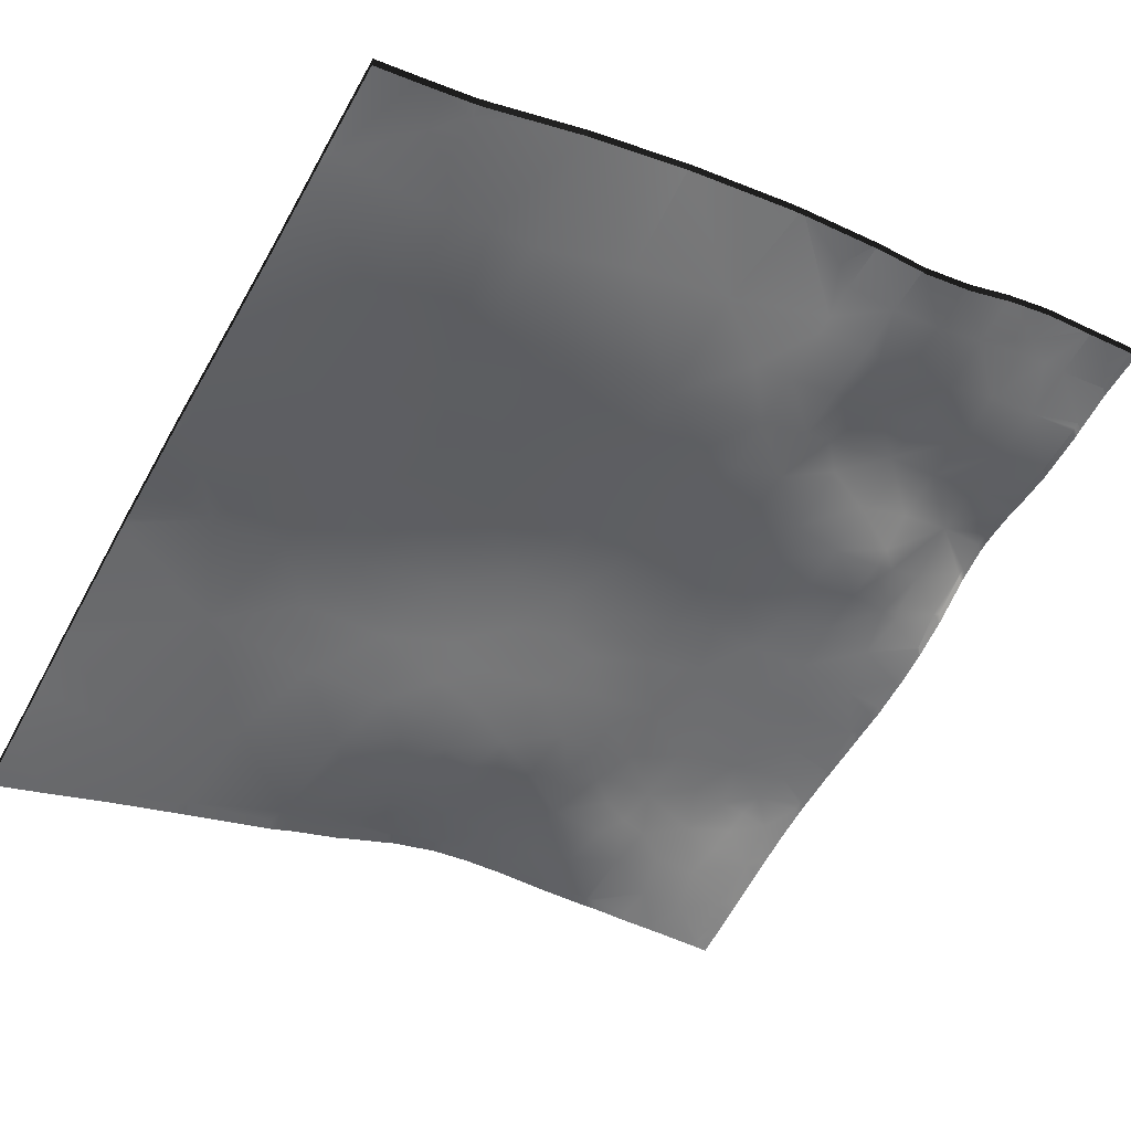
<metadata>
{"format":"obj","ext":"obj","renderer":"f3d","projection":"perspective","resolution":1024,"background":"white","views":[{"elev":-51.8,"azim":-119.3,"up":"+Y"}]}
</metadata>
<code>
v -3.5 0.248 -3.5
v -3.5 0.2481 -3.5
v -3.5 0.248 -3.5
v -3.5 0.2463 -3.518
v -3.5 0.2481 -3.5
v -3.5 0.2481 -3.5
v -3.5 0.2156 -3.687
v -3.5 0.2149 -3.656
v -3.469 0.2134 -3.656
v -3.469 0.2141 -3.687
v -3.5 0.2156 -3.687
v -3.5 0.2149 -3.656
v -3.5 0.222 -3.625
v -3.469 0.2182 -3.625
v -3.448 0.2106 -3.687
v -3.44 0.2104 -3.656
v -3.437 0.2152 -3.625
v -3.437 0.2116 -3.646
v -3.406 0.2163 -3.625
v -3.406 0.2104 -3.647
v -3.375 0.2098 -3.639
v -3.438 0.2082 -3.687
v -3.406 0.2083 -3.656
v -3.406 0.2016 -3.687
v -3.376 0.2054 -3.656
v -3.374 0.1965 -3.688
v -3.5 0.222 -3.625
v -3.5 0.2348 -3.594
v -3.469 0.2276 -3.594
v -3.5 0.2424 -3.565
v -3.479 0.24 -3.562
v -3.5 0.2348 -3.594
v -3.469 0.2382 -3.562
v -3.437 0.2214 -3.594
v -3.438 0.2319 -3.562
v -3.5 0.2451 -3.531
v -3.469 0.2419 -3.531
v -3.469 0.2404 -3.545
v -3.5 0.2451 -3.531
v -3.5 0.2451 -3.531
v -3.469 0.2467 -3.5
v -3.489 0.2476 -3.5
v -3.5 0.2451 -3.531
v -3.469 0.2466 -3.5
v -3.443 0.2422 -3.5
v -3.438 0.2366 -3.531
v -3.443 0.2422 -3.5
v -3.439 0.2414 -3.5
v -3.437 0.241 -3.5
v -3.406 0.223 -3.594
v -3.406 0.226 -3.563
v -3.375 0.2243 -3.594
v -3.375 0.2281 -3.562
v -3.406 0.2333 -3.531
v -3.406 0.2381 -3.5
v -3.375 0.2341 -3.531
v -3.375 0.2397 -3.5
v -3.406 0.2382 -3.5
v -3.345 0.2004 -3.655
v -3.342 0.1924 -3.686
v -3.357 0.2105 -3.625
v -3.343 0.2069 -3.625
v -3.311 0.1969 -3.657
v -3.312 0.1905 -3.693
v -3.315 0.2039 -3.625
v -3.28 0.1936 -3.681
v -3.278 0.1981 -3.652
v -3.286 0.2027 -3.625
v -3.25 0.1971 -3.655
v -3.248 0.1912 -3.686
v -3.253 0.2026 -3.622
v -3.343 0.2109 -3.596
v -3.345 0.2212 -3.563
v -3.323 0.2113 -3.563
v -3.369 0.2408 -3.501
v -3.347 0.2408 -3.5
v -3.343 0.2307 -3.531
v -3.354 0.2409 -3.5
v -3.338 0.2395 -3.5
v -3.37 0.2409 -3.5
v -3.31 0.22 -3.529
v -3.312 0.2115 -3.551
v -3.32 0.2341 -3.5
v -3.316 0.2326 -3.501
v -3.285 0.2137 -3.528
v -3.282 0.2108 -3.538
v -3.289 0.2199 -3.503
v -3.276 0.2119 -3.526
v -3.266 0.2127 -3.5
v -3.311 0.2053 -3.593
v -3.311 0.2077 -3.564
v -3.278 0.206 -3.593
v -3.286 0.2061 -3.564
v -3.247 0.2062 -3.59
v -3.256 0.2065 -3.562
v -3.251 0.2067 -3.53
v -3.265 0.2126 -3.5
v -3.243 0.2077 -3.5
v -3.244 0.1848 -3.715
v -3.219 0.1778 -3.731
v -3.254 0.179 -3.748
v -3.214 0.1856 -3.693
v -3.192 0.1757 -3.717
v -3.182 0.179 -3.692
v -3.223 0.1702 -3.77
v -3.187 0.1667 -3.753
v -3.219 0.1945 -3.657
v -3.225 0.2 -3.629
v -3.187 0.1884 -3.661
v -3.192 0.198 -3.62
v -3.154 0.1669 -3.717
v -3.155 0.1596 -3.753
v -3.157 0.178 -3.674
v -3.128 0.1552 -3.745
v -3.139 0.1518 -3.776
v -3.124 0.1687 -3.681
v -3.154 0.1898 -3.631
v -3.135 0.1793 -3.654
v -3.117 0.1839 -3.627
v -3.115 0.1757 -3.653
v -3.22 0.2031 -3.598
v -3.223 0.2047 -3.56
v -3.19 0.2025 -3.576
v -3.219 0.2041 -3.523
v -3.218 0.2042 -3.5
v -3.238 0.2072 -3.5
v -3.19 0.2033 -3.541
v -3.21 0.2038 -3.5
v -3.191 0.2029 -3.504
v -3.159 0.1986 -3.589
v -3.165 0.2018 -3.558
v -3.126 0.1929 -3.595
v -3.132 0.1993 -3.555
v -3.161 0.2022 -3.53
v -3.156 0.2012 -3.5
v -3.166 0.2016 -3.5
v -3.137 0.2009 -3.522
v -3.127 0.1989 -3.5
v -3.155 0.2011 -3.5
v -3.109 0.1571 -3.716
v -3.091 0.1622 -3.686
v -3.084 0.1562 -3.708
v -3.062 0.1597 -3.694
v -3.067 0.1544 -3.717
v -3.096 0.1817 -3.622
v -3.095 0.1764 -3.64
v -3.079 0.1777 -3.622
v -3.098 0.1698 -3.663
v -3.063 0.1681 -3.653
v -3.057 0.1735 -3.616
v -3.061 0.1509 -3.739
v -3.032 0.1538 -3.743
v -3.038 0.1486 -3.759
v -3.037 0.1581 -3.718
v -3.028 0.1654 -3.682
v -3.002 0.1588 -3.741
v -3.006 0.1665 -3.707
v -3.004 0.1693 -3.685
v -3.025 0.1679 -3.65
v -3.031 0.1697 -3.622
v -3 0.171 -3.662
v -3 0.171 -3.661
v -3 0.1709 -3.664
v -3.001 0.1706 -3.628
v -3 0.1709 -3.649
v -3.115 0.1992 -3.527
v -3.099 0.1971 -3.529
v -3.101 0.1973 -3.545
v -3.097 0.1954 -3.511
v -3.084 0.1931 -3.53
v -3.091 0.1859 -3.598
v -3.104 0.1942 -3.57
v -3.07 0.179 -3.604
v -3.075 0.189 -3.559
v -3.064 0.1808 -3.587
v -3.057 0.1765 -3.6
v -3.118 0.1977 -3.5
v -3.124 0.1986 -3.5
v -3.067 0.1886 -3.533
v -3.066 0.1881 -3.506
v -3.049 0.1802 -3.567
v -3.039 0.1744 -3.592
v -3.02 0.175 -3.56
v -3 0.1715 -3.594
v -3 0.1718 -3.591
v -3 0.1709 -3.619
v -3 0.1721 -3.587
v -3 0.1722 -3.563
v -3.047 0.1826 -3.538
v -3.036 0.181 -3.5
v -3.031 0.1798 -3.509
v -3.057 0.1861 -3.5
v -3.027 0.1788 -3.5
v -3.018 0.1763 -3.531
v -3 0.1728 -3.545
v -3 0.1731 -3.539
v -3 0.1736 -3.507
v -3 0.1735 -3.51
v -3 0.1736 -3.505
v -3.005 0.1745 -3.5
v -3 0.1736 -3.503
v -3.094 0.1501 -3.748
v -3.115 0.149 -3.768
v -3.085 0.1526 -3.725
v -3.066 0.1456 -3.768
v -3.5 0.248 -3.5
v -3.437 0.241 -3.5
v -3.407 0.2382 -3.5
v -3.406 0.2381 -3.5
v -3.316 0.2326 -3.5
v -3.316 0.2325 -3.5
v -3.288 0.2199 -3.5
v -3.291 0.2208 -3.5
v -3.266 0.2127 -3.5
v -3.266 0.2128 -3.5
v -3.189 0.2028 -3.5
v -3.193 0.2031 -3.5
v -3.098 0.1948 -3.5
v -3.065 0.1877 -3.5
v -3.072 0.1892 -3.5
v -3 0.1736 -3.5
v -3 0.1582 -3.743
v -3 0.1591 -3.741
v -3.007 0.1474 -3.773
v -3 0.1485 -3.77
v -3 0.1356 -3.811
v -3 0.1462 -3.776
v -3.009 0.1335 -3.819
v -3 0.1332 -3.817
v -3 0.1602 -3.738
v -3 0.1674 -3.709
v -3 0.1683 -3.701
v -3 0.1701 -3.686
v -3 0.1708 -3.629
v -3 0.1707 -3.628
v -3 0.1135 -3.887
v -3.003 0.1161 -3.879
v -3 0.1157 -3.88
v -3 0.1312 -3.823
v -3 0.1165 -3.877
v -3.449 0.1312 -4
v -3.5 0.1355 -3.999
v -3.444 0.1313 -3.995
v -3.5 0.1355 -3.999
v -3.5 0.1354 -4
v -3.444 0.1306 -4
v -3.425 0.1283 -4
v -3.333 0.1215 -4
v -3.334 0.1215 -4
v -3.333 0.1215 -4
v -3.333 0.1215 -4
v -3.266 0.1198 -4
v -3.261 0.1207 -3.994
v -3.26 0.1193 -4
v -3.216 0.115 -4
v -3.081 0.09466 -4
v -3.066 0.09304 -3.995
v -3.066 0.09165 -4
v -3.032 0.08559 -4
v -3.03 0.08577 -3.997
v -3.029 0.08506 -4
v -3.006 0.08099 -4
v -3.5 0.1751 -3.877
v -3.5 0.1753 -3.876
v -3.499 0.1752 -3.876
v -3.5 0.1717 -3.885
v -3.5 0.1936 -3.817
v -3.5 0.1483 -3.943
v -3.5 0.1511 -3.935
v -3.49 0.1477 -3.939
v -3.433 0.1574 -3.872
v -3.437 0.1487 -3.901
v -3.377 0.1519 -3.87
v -3.382 0.1479 -3.887
v -3.5 0.1951 -3.812
v -3.438 0.1771 -3.812
v -3.5 0.1951 -3.812
v -3.5 0.2089 -3.75
v -3.438 0.1966 -3.75
v -3.376 0.1649 -3.817
v -3.375 0.1803 -3.751
v -3.338 0.1484 -3.875
v -3.276 0.153 -3.856
v -3.238 0.1536 -3.851
v -3.252 0.1452 -3.89
v -3.316 0.1637 -3.816
v -3.309 0.1507 -3.862
v -3.308 0.1808 -3.749
v -3.257 0.1656 -3.804
v -3.5 0.141 -3.974
v -3.437 0.1381 -3.94
v -3.379 0.134 -3.94
v -3.388 0.1241 -4
v -3.303 0.1346 -3.932
v -3.302 0.1461 -3.881
v -3.243 0.1347 -3.936
v -3.479 0.2127 -3.7
v -3.5 0.2156 -3.687
v -3.5 0.2106 -3.739
v -3.5 0.2106 -3.739
v -3.5 0.2106 -3.739
v -3.406 0.1963 -3.712
v -3.343 0.188 -3.713
v -3.275 0.1872 -3.713
v -3.2 0.1488 -3.862
v -3.198 0.1392 -3.908
v -3.161 0.1416 -3.876
v -3.203 0.1588 -3.809
v -3.157 0.1489 -3.823
v -3.168 0.1568 -3.781
v -3.021 0.1525 -3.755
v -3.203 0.1279 -3.953
v -3.191 0.1129 -4
v -3.187 0.1124 -4
v -3.137 0.1246 -3.928
v -3.118 0.1016 -4
v -3.118 0.1383 -3.854
v -3.116 0.1441 -3.802
v -3.104 0.09928 -4
v -3.051 0.1049 -3.945
v -3.065 0.1268 -3.874
v -3 0.09216 -3.959
v -3 0.1027 -3.925
v -3 0.08876 -3.971
v -3 0.08422 -3.986
v -3 0.08003 -4
v -3.072 0.1391 -3.812
v -3.093 0.145 -3.779
v -3.038 0.1428 -3.785
v -3.5 0.2408 -3.5
v -3.5 0.2408 -3.5
v -3.5 0.2391 -3.518
v -3.5 0.2408 -3.5
v -3.5 0.2408 -3.5
v -3.5 0.2076 -3.656
v -3.5 0.2083 -3.687
v -3.5 0.2083 -3.687
v -3.5 0.2147 -3.625
v -3.5 0.2076 -3.656
v -3.5 0.2275 -3.594
v -3.5 0.2148 -3.625
v -3.5 0.2351 -3.565
v -3.5 0.2275 -3.594
v -3.5 0.2378 -3.531
v -3.5 0.2378 -3.531
v -3.5 0.2378 -3.531
v -3.469 0.2394 -3.5
v -3.489 0.2403 -3.5
v -3.5 0.2378 -3.531
v -3.469 0.2394 -3.5
v -3.443 0.2349 -3.5
v -3.443 0.2349 -3.5
v -3.439 0.2342 -3.5
v -3.375 0.2325 -3.5
v -3.406 0.2309 -3.5
v -3.347 0.2335 -3.5
v -3.354 0.2336 -3.5
v -3.338 0.2322 -3.5
v -3.37 0.2336 -3.5
v -3.32 0.2268 -3.5
v -3.243 0.2005 -3.5
v -3.265 0.2053 -3.5
v -3.218 0.197 -3.5
v -3.238 0.2 -3.5
v -3.21 0.1966 -3.5
v -3.156 0.1939 -3.5
v -3.166 0.1944 -3.5
v -3.127 0.1916 -3.5
v -3.155 0.1938 -3.5
v -3 0.1637 -3.662
v -3 0.1638 -3.661
v -3 0.1636 -3.664
v -3 0.1637 -3.649
v -3.118 0.1905 -3.5
v -3.124 0.1913 -3.5
v -3 0.1642 -3.594
v -3 0.1646 -3.591
v -3 0.1636 -3.619
v -3 0.1648 -3.587
v -3 0.1649 -3.563
v -3.036 0.1737 -3.5
v -3.057 0.1789 -3.5
v -3.027 0.1715 -3.5
v -3 0.1655 -3.545
v -3 0.1658 -3.539
v -3 0.1662 -3.51
v -3 0.1664 -3.507
v -3 0.1664 -3.505
v -3 0.1664 -3.503
v -3.005 0.1673 -3.5
v -3.5 0.2408 -3.5
v -3.437 0.2338 -3.5
v -3.407 0.231 -3.5
v -3.406 0.2309 -3.5
v -3.316 0.2253 -3.5
v -3.316 0.2252 -3.5
v -3.288 0.2126 -3.5
v -3.291 0.2135 -3.5
v -3.266 0.2055 -3.5
v -3.266 0.2055 -3.5
v -3.189 0.1955 -3.5
v -3.193 0.1959 -3.5
v -3.098 0.1876 -3.5
v -3.065 0.1804 -3.5
v -3.072 0.1819 -3.5
v -3 0.1664 -3.5
v -3 0.1509 -3.743
v -3 0.1518 -3.741
v -3 0.1412 -3.77
v -3 0.1284 -3.811
v -3 0.1389 -3.776
v -3 0.1259 -3.817
v -3 0.1529 -3.738
v -3 0.1601 -3.709
v -3 0.161 -3.701
v -3 0.1628 -3.686
v -3 0.1635 -3.629
v -3 0.1635 -3.628
v -3 0.1062 -3.887
v -3 0.1084 -3.88
v -3 0.1239 -3.823
v -3 0.1092 -3.877
v -3.5 0.1282 -3.999
v -3.5 0.1282 -3.999
v -3.5 0.1281 -4
v -3.449 0.1239 -4
v -3.444 0.1233 -4
v -3.425 0.121 -4
v -3.334 0.1142 -4
v -3.333 0.1142 -4
v -3.333 0.1142 -4
v -3.266 0.1125 -4
v -3.26 0.112 -4
v -3.216 0.1077 -4
v -3.081 0.08739 -4
v -3.066 0.08439 -4
v -3.032 0.07833 -4
v -3.029 0.07779 -4
v -3.006 0.07372 -4
v -3.5 0.168 -3.876
v -3.5 0.1678 -3.877
v -3.5 0.1644 -3.885
v -3.5 0.1863 -3.817
v -3.5 0.1438 -3.935
v -3.5 0.1411 -3.943
v -3.5 0.1878 -3.812
v -3.5 0.2016 -3.75
v -3.5 0.1878 -3.812
v -3.5 0.1337 -3.974
v -3.388 0.1169 -4
v -3.5 0.2083 -3.687
v -3.5 0.2034 -3.739
v -3.5 0.2034 -3.739
v -3.5 0.2034 -3.739
v -3.191 0.1057 -4
v -3.187 0.1051 -4
v -3.118 0.09434 -4
v -3.104 0.09201 -4
v -3 0.08489 -3.959
v -3 0.09541 -3.925
v -3 0.08149 -3.971
v -3 0.07696 -3.986
v -3 0.07277 -4
f 1 2 3
f 1 3 4
f 5 3 2
f 5 6 3
f 7 8 9
f 7 10 11
f 7 9 10
f 12 13 14
f 12 9 8
f 12 14 9
f 15 9 16
f 10 9 15
f 14 17 18
f 9 14 18
f 16 9 18
f 18 19 20
f 17 19 18
f 21 20 19
f 16 22 15
f 22 16 23
f 23 24 22
f 20 16 18
f 23 16 20
f 24 23 25
f 25 26 24
f 25 23 20
f 20 21 25
f 27 28 29
f 27 14 13
f 27 29 14
f 30 31 32
f 29 32 31
f 29 28 32
f 33 29 31
f 14 29 34
f 34 17 14
f 29 33 35
f 35 34 29
f 36 37 38
f 36 39 37
f 31 36 38
f 31 40 36
f 30 40 31
f 41 3 42
f 41 4 3
f 41 43 4
f 43 37 39
f 43 41 37
f 41 44 37
f 45 37 44
f 38 33 31
f 35 33 38
f 46 35 38
f 37 46 38
f 45 46 37
f 45 47 46
f 48 46 47
f 48 49 46
f 19 34 50
f 17 34 19
f 34 35 51
f 51 50 34
f 19 50 52
f 52 21 19
f 52 51 53
f 50 51 52
f 35 46 54
f 54 51 35
f 46 49 55
f 55 54 46
f 53 54 56
f 51 54 53
f 57 55 58
f 57 56 55
f 54 55 56
f 26 25 59
f 59 60 26
f 59 25 21
f 61 59 21
f 62 59 61
f 60 59 63
f 63 64 60
f 59 62 65
f 65 63 59
f 66 63 67
f 64 63 66
f 63 65 68
f 68 67 63
f 66 67 69
f 69 70 66
f 67 68 71
f 71 69 67
f 61 52 72
f 21 52 61
f 52 53 73
f 73 72 52
f 72 73 74
f 75 76 77
f 75 78 76
f 79 77 76
f 53 56 77
f 77 73 53
f 56 80 75
f 56 57 80
f 77 56 75
f 77 81 82
f 74 77 82
f 73 77 74
f 83 77 79
f 83 84 77
f 81 77 84
f 81 85 86
f 86 82 81
f 81 84 87
f 87 85 81
f 86 85 88
f 88 87 89
f 85 87 88
f 72 62 61
f 65 62 72
f 90 65 72
f 74 90 72
f 91 90 74
f 82 91 74
f 68 90 92
f 65 90 68
f 90 91 93
f 93 92 90
f 71 92 94
f 68 92 71
f 92 93 95
f 95 94 92
f 93 91 82
f 82 86 93
f 95 93 86
f 96 95 86
f 88 96 86
f 89 96 88
f 97 96 89
f 97 98 96
f 99 100 101
f 99 70 102
f 102 100 99
f 103 102 104
f 100 102 103
f 100 105 101
f 106 105 100
f 103 106 100
f 70 69 107
f 107 102 70
f 69 71 108
f 108 107 69
f 102 107 109
f 109 104 102
f 107 108 110
f 110 109 107
f 106 103 111
f 111 112 106
f 111 103 104
f 113 111 104
f 112 111 114
f 115 112 114
f 111 113 116
f 109 117 113
f 104 109 113
f 109 110 117
f 113 117 118
f 118 119 120
f 117 119 118
f 116 113 118
f 120 116 118
f 71 94 121
f 121 108 71
f 94 95 122
f 122 121 94
f 108 121 110
f 121 122 123
f 123 110 121
f 122 96 124
f 95 96 122
f 125 124 126
f 96 126 124
f 96 98 126
f 122 124 127
f 127 123 122
f 124 128 129
f 124 125 128
f 129 127 124
f 130 117 110
f 130 123 131
f 110 123 130
f 117 130 132
f 132 119 117
f 130 131 133
f 133 132 130
f 131 127 134
f 123 127 131
f 135 129 136
f 135 134 129
f 127 129 134
f 133 134 137
f 131 134 133
f 138 137 139
f 134 139 137
f 134 135 139
f 114 111 140
f 140 141 142
f 116 141 140
f 111 116 140
f 142 143 144
f 141 143 142
f 119 145 146
f 146 120 119
f 146 145 147
f 116 120 148
f 148 141 116
f 120 146 148
f 141 148 149
f 149 143 141
f 149 148 146
f 147 149 146
f 150 149 147
f 151 152 153
f 154 152 151
f 144 154 151
f 154 143 155
f 144 143 154
f 156 154 157
f 152 154 156
f 157 155 158
f 154 155 157
f 155 149 159
f 143 149 155
f 149 150 160
f 160 159 149
f 161 159 162
f 161 155 159
f 161 158 155
f 161 163 158
f 159 160 164
f 164 162 159
f 164 165 162
f 166 167 168
f 169 167 166
f 168 167 170
f 170 167 169
f 119 132 171
f 171 145 119
f 132 133 172
f 172 171 132
f 147 171 173
f 145 171 147
f 171 174 175
f 173 171 175
f 172 174 171
f 173 150 147
f 176 150 173
f 175 176 173
f 133 137 166
f 168 133 166
f 172 133 168
f 166 177 169
f 166 178 177
f 137 178 166
f 137 138 178
f 174 172 168
f 170 174 168
f 179 174 170
f 180 179 170
f 169 180 170
f 175 174 181
f 150 176 182
f 182 160 150
f 182 176 175
f 181 182 175
f 183 182 181
f 184 182 185
f 184 160 182
f 184 164 160
f 184 186 164
f 187 183 188
f 185 183 187
f 185 182 183
f 174 179 189
f 189 181 174
f 180 190 191
f 180 192 190
f 189 180 191
f 179 180 189
f 193 191 190
f 189 183 181
f 194 183 189
f 191 194 189
f 195 194 196
f 195 183 194
f 195 188 183
f 197 194 191
f 197 198 194
f 193 197 191
f 193 199 197
f 199 200 201
f 199 193 200
f 196 194 198
f 202 203 114
f 140 202 114
f 204 202 140
f 142 204 140
f 151 204 144
f 202 204 151
f 205 202 151
f 144 204 142
f 153 205 151
f 206 3 6
f 206 42 3
f 207 49 48
f 208 49 207
f 208 55 49
f 209 55 208
f 58 55 209
f 80 78 75
f 210 84 83
f 211 84 210
f 212 87 213
f 84 213 87
f 84 211 213
f 214 89 215
f 87 215 89
f 87 212 215
f 214 97 89
f 216 129 217
f 128 217 129
f 136 129 216
f 218 169 177
f 219 180 220
f 169 220 180
f 169 218 220
f 192 180 219
f 221 201 200
f 222 156 223
f 222 224 156
f 222 225 224
f 226 224 227
f 226 228 224
f 226 229 228
f 227 224 225
f 230 157 231
f 230 156 157
f 223 156 230
f 232 158 233
f 232 157 158
f 232 231 157
f 233 158 163
f 165 164 234
f 235 164 186
f 234 164 235
f 236 237 238
f 239 228 229
f 239 237 228
f 239 240 237
f 240 238 237
f 241 242 243
f 241 244 242
f 244 241 245
f 241 243 246
f 246 243 247
f 248 249 250
f 248 250 251
f 252 250 253
f 252 251 250
f 252 253 254
f 254 253 255
f 256 257 258
f 259 257 260
f 259 258 257
f 259 260 261
f 262 261 260
f 263 264 265
f 263 265 266
f 267 265 264
f 268 269 270
f 265 271 272
f 270 265 272
f 269 265 270
f 269 266 265
f 271 273 274
f 274 272 271
f 265 275 276
f 265 267 275
f 276 271 265
f 277 278 279
f 277 276 275
f 277 279 276
f 271 276 280
f 280 273 271
f 276 279 281
f 281 280 276
f 274 273 282
f 283 284 285
f 282 286 287
f 280 286 282
f 273 280 282
f 286 281 288
f 280 281 286
f 289 284 283
f 286 289 283
f 287 286 283
f 289 288 101
f 286 288 289
f 268 270 290
f 243 290 270
f 243 242 290
f 291 243 270
f 272 291 270
f 243 291 292
f 292 247 243
f 292 293 247
f 292 291 272
f 272 274 292
f 250 292 294
f 249 292 250
f 249 293 292
f 282 292 274
f 294 292 282
f 295 294 282
f 253 294 296
f 250 294 253
f 285 295 283
f 294 295 285
f 296 294 285
f 287 295 282
f 283 295 287
f 297 10 15
f 297 11 10
f 297 298 11
f 298 297 299
f 299 15 300
f 299 297 15
f 301 279 278
f 300 279 301
f 300 15 279
f 22 279 15
f 302 24 26
f 302 22 24
f 302 279 22
f 302 281 279
f 302 26 281
f 303 60 64
f 303 26 60
f 303 281 26
f 303 288 281
f 303 64 288
f 304 66 70
f 304 64 66
f 304 288 64
f 304 101 288
f 304 99 101
f 304 70 99
f 285 305 306
f 284 305 285
f 306 305 307
f 284 289 308
f 308 305 284
f 105 289 101
f 105 308 289
f 105 106 308
f 305 308 309
f 309 307 305
f 310 112 115
f 310 106 112
f 310 308 106
f 310 309 308
f 310 115 309
f 311 156 224
f 311 152 156
f 311 153 152
f 311 224 153
f 253 296 312
f 312 255 253
f 312 313 255
f 306 296 285
f 312 296 306
f 314 312 315
f 314 313 312
f 314 315 316
f 315 312 306
f 307 315 306
f 317 315 307
f 309 317 307
f 318 317 309
f 115 318 309
f 203 318 115
f 319 315 320
f 319 316 315
f 319 257 256
f 319 320 257
f 315 317 321
f 321 320 315
f 322 320 323
f 324 320 322
f 324 260 320
f 257 320 260
f 320 321 237
f 237 323 320
f 237 236 323
f 324 262 260
f 324 325 262
f 325 326 262
f 317 318 327
f 327 321 317
f 328 202 205
f 328 203 202
f 328 318 203
f 328 327 318
f 328 205 327
f 321 327 228
f 228 237 321
f 329 205 153
f 329 327 205
f 329 228 327
f 329 224 228
f 329 153 224
f 114 203 115
f 2 1 330
f 331 330 1
f 1 4 331
f 332 331 4
f 5 2 333
f 330 333 2
f 6 5 334
f 333 334 5
f 8 7 335
f 336 335 7
f 7 11 336
f 337 336 11
f 13 12 338
f 339 338 12
f 12 8 339
f 335 339 8
f 28 27 340
f 341 340 27
f 27 13 341
f 338 341 13
f 30 32 342
f 343 342 32
f 32 28 343
f 340 343 28
f 39 36 344
f 345 344 36
f 36 40 345
f 346 345 40
f 40 30 346
f 342 346 30
f 41 42 347
f 348 347 42
f 4 43 332
f 349 332 43
f 43 39 349
f 344 349 39
f 44 41 350
f 347 350 41
f 45 44 351
f 350 351 44
f 47 45 352
f 351 352 45
f 48 47 353
f 352 353 47
f 57 58 354
f 355 354 58
f 76 78 356
f 357 356 78
f 79 76 358
f 356 358 76
f 80 57 359
f 354 359 57
f 83 79 360
f 358 360 79
f 98 97 361
f 362 361 97
f 125 126 363
f 364 363 126
f 126 98 364
f 361 364 98
f 128 125 365
f 363 365 125
f 135 136 366
f 367 366 136
f 138 139 368
f 369 368 139
f 139 135 369
f 366 369 135
f 161 162 370
f 371 370 162
f 163 161 372
f 370 372 161
f 162 165 371
f 373 371 165
f 177 178 374
f 375 374 178
f 178 138 375
f 368 375 138
f 184 185 376
f 377 376 185
f 186 184 378
f 376 378 184
f 187 188 379
f 380 379 188
f 185 187 377
f 379 377 187
f 190 192 381
f 382 381 192
f 193 190 383
f 381 383 190
f 195 196 384
f 385 384 196
f 188 195 380
f 384 380 195
f 198 197 386
f 387 386 197
f 197 199 387
f 388 387 199
f 199 201 388
f 389 388 201
f 200 193 390
f 383 390 193
f 196 198 385
f 386 385 198
f 206 6 391
f 334 391 6
f 42 206 348
f 391 348 206
f 207 48 392
f 353 392 48
f 208 207 393
f 392 393 207
f 209 208 394
f 393 394 208
f 58 209 355
f 394 355 209
f 78 80 357
f 359 357 80
f 210 83 395
f 360 395 83
f 211 210 396
f 395 396 210
f 212 213 397
f 398 397 213
f 213 211 398
f 396 398 211
f 214 215 399
f 400 399 215
f 215 212 400
f 397 400 212
f 97 214 362
f 399 362 214
f 216 217 401
f 402 401 217
f 217 128 402
f 365 402 128
f 136 216 367
f 401 367 216
f 218 177 403
f 374 403 177
f 219 220 404
f 405 404 220
f 220 218 405
f 403 405 218
f 192 219 382
f 404 382 219
f 201 221 389
f 406 389 221
f 221 200 406
f 390 406 200
f 222 223 407
f 408 407 223
f 225 222 409
f 407 409 222
f 226 227 410
f 411 410 227
f 229 226 412
f 410 412 226
f 227 225 411
f 409 411 225
f 230 231 413
f 414 413 231
f 223 230 408
f 413 408 230
f 232 233 415
f 416 415 233
f 231 232 414
f 415 414 232
f 233 163 416
f 372 416 163
f 165 234 373
f 417 373 234
f 235 186 418
f 378 418 186
f 234 235 417
f 418 417 235
f 236 238 419
f 420 419 238
f 239 229 421
f 412 421 229
f 240 239 422
f 421 422 239
f 238 240 420
f 422 420 240
f 242 244 423
f 424 423 244
f 245 241 425
f 426 425 241
f 244 245 424
f 425 424 245
f 241 246 426
f 427 426 246
f 246 247 427
f 428 427 247
f 249 248 429
f 430 429 248
f 248 251 430
f 431 430 251
f 251 252 431
f 432 431 252
f 252 254 432
f 433 432 254
f 254 255 433
f 434 433 255
f 256 258 435
f 436 435 258
f 258 259 436
f 437 436 259
f 259 261 437
f 438 437 261
f 261 262 438
f 439 438 262
f 264 263 440
f 441 440 263
f 263 266 441
f 442 441 266
f 267 264 443
f 440 443 264
f 269 268 444
f 445 444 268
f 266 269 442
f 444 442 269
f 275 267 446
f 443 446 267
f 278 277 447
f 448 447 277
f 277 275 448
f 446 448 275
f 268 290 445
f 449 445 290
f 290 242 449
f 423 449 242
f 247 293 428
f 450 428 293
f 293 249 450
f 429 450 249
f 11 298 337
f 451 337 298
f 298 299 451
f 452 451 299
f 299 300 452
f 453 452 300
f 301 278 454
f 447 454 278
f 300 301 453
f 454 453 301
f 255 313 434
f 455 434 313
f 313 314 455
f 456 455 314
f 314 316 456
f 457 456 316
f 316 319 457
f 458 457 319
f 319 256 458
f 435 458 256
f 322 323 459
f 460 459 323
f 324 322 461
f 459 461 322
f 323 236 460
f 419 460 236
f 325 324 462
f 461 462 324
f 262 326 439
f 463 439 326
f 326 325 463
f 462 463 325

</code>
